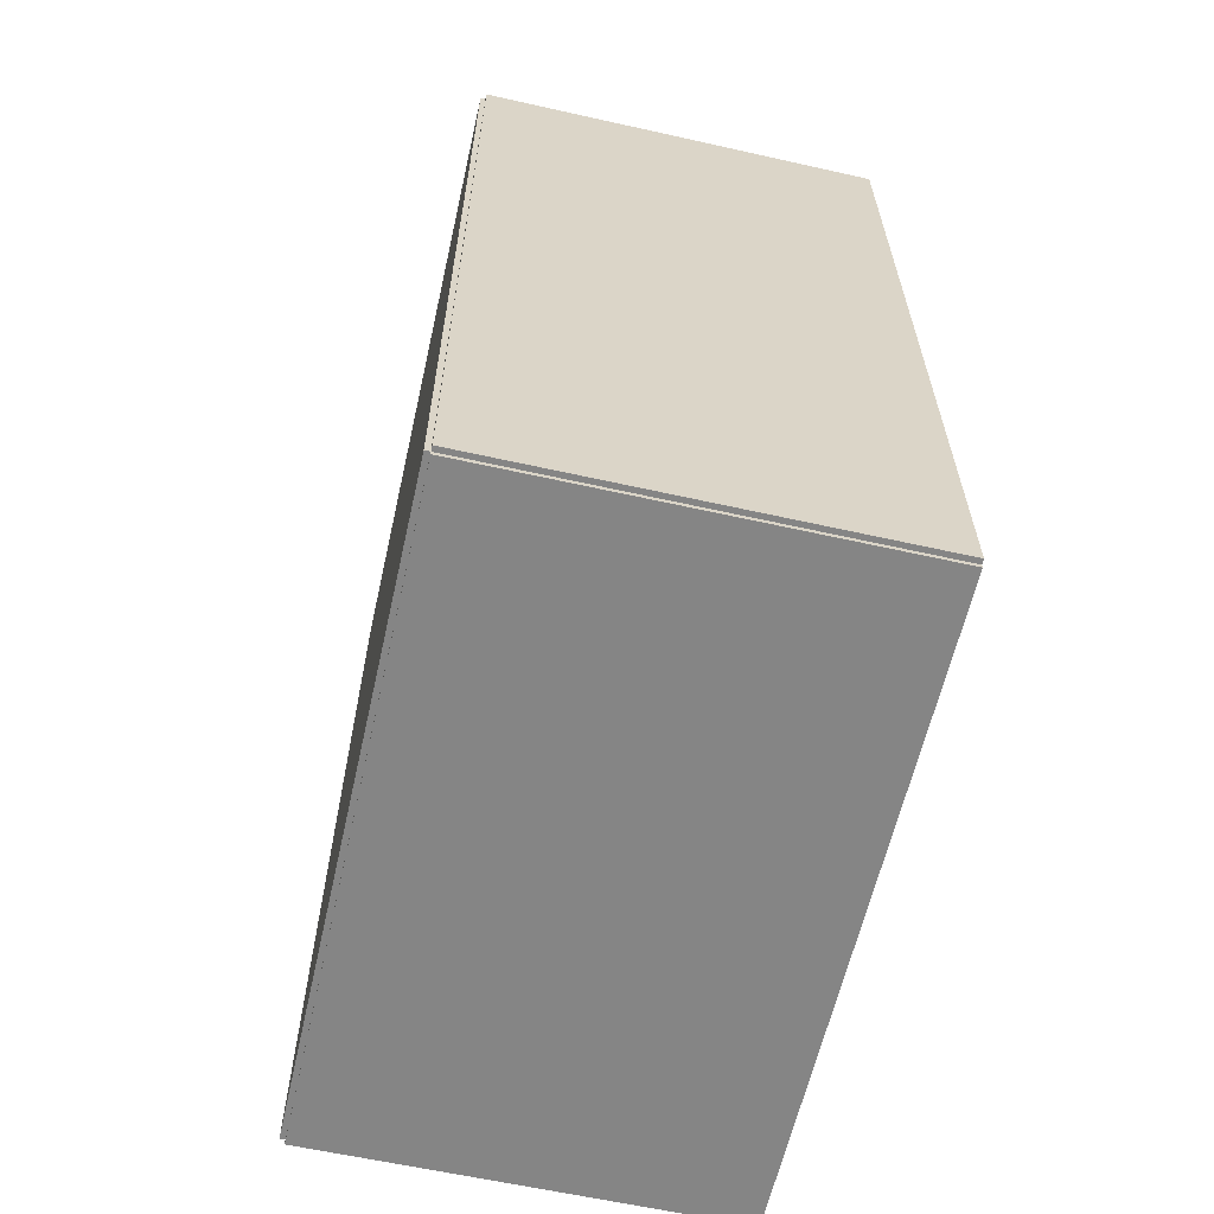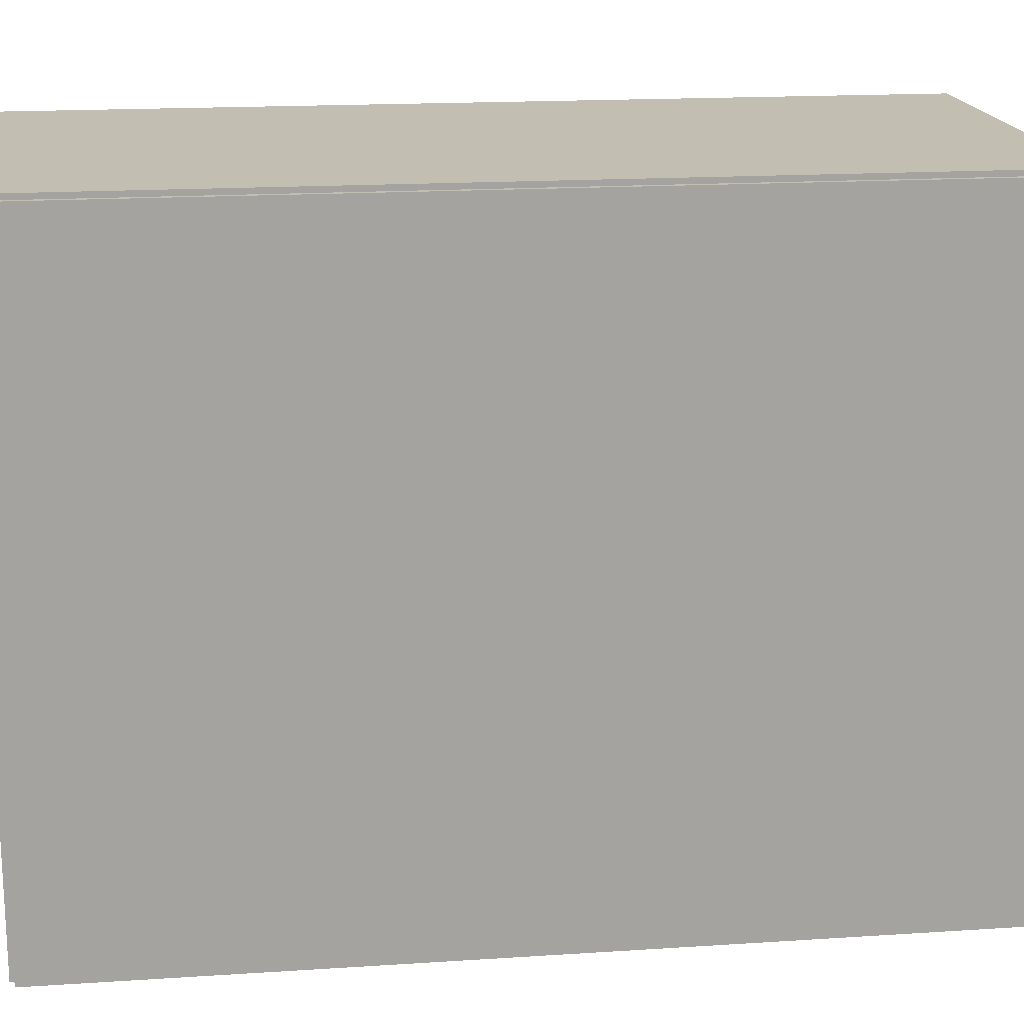
<metadata>
{"format":"obj","ext":"obj","renderer":"f3d","projection":"perspective","resolution":1024,"background":"white","views":[{"elev":-61.8,"azim":-12.8,"up":"+Y"},{"elev":17.4,"azim":-97.4,"up":"+Z"}]}
</metadata>
<code>
v -0.08898 -0.1902 -0.002257
v -0.08898 -0.1902 0.002257
v -0.08898 0.1902 -0.002257
v -0.08898 0.1902 0.002257
v 0.08898 -0.1902 -0.002257
v 0.08898 -0.1902 0.002257
v 0.08898 0.1902 -0.002257
v 0.08898 0.1902 0.002257
v -0.08673 -0.1902 0
v -0.09124 -0.1902 0
v -0.08673 0.1902 0
v -0.09124 0.1902 0
v -0.08673 -0.1902 0.2812
v -0.09124 -0.1902 0.2812
v -0.08673 0.1902 0.2812
v -0.09124 0.1902 0.2812
v -0.08898 0.1883 0.2812
v -0.08898 0.1921 0.2812
v -0.08898 0.1883 0
v -0.08898 0.1921 0
v 0.08898 0.1883 0.2812
v 0.08898 0.1921 0.2812
v 0.08898 0.1883 0
v 0.08898 0.1921 0
v -0.08898 -0.1883 0
v -0.08898 -0.1921 0
v -0.08898 -0.1883 0.2812
v -0.08898 -0.1921 0.2812
v 0.08898 -0.1883 0
v 0.08898 -0.1921 0
v 0.08898 -0.1883 0.2812
v 0.08898 -0.1921 0.2812
v -0.08898 -0.1902 0.279
v -0.08898 -0.1902 0.2835
v -0.08898 0.1902 0.279
v -0.08898 0.1902 0.2835
v 0.08898 -0.1902 0.279
v 0.08898 -0.1902 0.2835
v 0.08898 0.1902 0.279
v 0.08898 0.1902 0.2835
v 0.03262 -0.1588 0.004514
v 0.0532 -0.1588 0.004514
v 0.0532 -0.1588 0.06984
v 0.03262 -0.1588 0.06984
v 0.05281 -0.1548 0.004514
v 0.05281 -0.1548 0.06984
v 0.05164 -0.151 0.004514
v 0.05164 -0.151 0.06984
v 0.04973 -0.1474 0.004514
v 0.04973 -0.1474 0.06984
v 0.04717 -0.1443 0.004514
v 0.04717 -0.1443 0.06984
v 0.04405 -0.1417 0.004514
v 0.04405 -0.1417 0.06984
v 0.0405 -0.1398 0.004514
v 0.0405 -0.1398 0.06984
v 0.03663 -0.1386 0.004514
v 0.03663 -0.1386 0.06984
v 0.03262 -0.1383 0.004514
v 0.03262 -0.1383 0.06984
v 0.0286 -0.1386 0.004514
v 0.0286 -0.1386 0.06984
v 0.02474 -0.1398 0.004514
v 0.02474 -0.1398 0.06984
v 0.02118 -0.1417 0.004514
v 0.02118 -0.1417 0.06984
v 0.01806 -0.1443 0.004514
v 0.01806 -0.1443 0.06984
v 0.0155 -0.1474 0.004514
v 0.0155 -0.1474 0.06984
v 0.0136 -0.151 0.004514
v 0.0136 -0.151 0.06984
v 0.01243 -0.1548 0.004514
v 0.01243 -0.1548 0.06984
v 0.01203 -0.1588 0.004514
v 0.01203 -0.1588 0.06984
v 0.01243 -0.1629 0.004514
v 0.01243 -0.1629 0.06984
v 0.0136 -0.1667 0.004514
v 0.0136 -0.1667 0.06984
v 0.0155 -0.1703 0.004514
v 0.0155 -0.1703 0.06984
v 0.01806 -0.1734 0.004514
v 0.01806 -0.1734 0.06984
v 0.02118 -0.176 0.004514
v 0.02118 -0.176 0.06984
v 0.02474 -0.1779 0.004514
v 0.02474 -0.1779 0.06984
v 0.0286 -0.179 0.004514
v 0.0286 -0.179 0.06984
v 0.03262 -0.1794 0.004514
v 0.03262 -0.1794 0.06984
v 0.03663 -0.179 0.004514
v 0.03663 -0.179 0.06984
v 0.0405 -0.1779 0.004514
v 0.0405 -0.1779 0.06984
v 0.04405 -0.176 0.004514
v 0.04405 -0.176 0.06984
v 0.04717 -0.1734 0.004514
v 0.04717 -0.1734 0.06984
v 0.04973 -0.1703 0.004514
v 0.04973 -0.1703 0.06984
v 0.05164 -0.1667 0.004514
v 0.05164 -0.1667 0.06984
v 0.05281 -0.1629 0.004514
v 0.05281 -0.1629 0.06984
v 0.03262 -0.1588 0.06984
v 0.0532 -0.1588 0.06984
v 0.0532 -0.1588 0.1352
v 0.03262 -0.1588 0.1352
v 0.05281 -0.1548 0.06984
v 0.05281 -0.1548 0.1352
v 0.05164 -0.151 0.06984
v 0.05164 -0.151 0.1352
v 0.04973 -0.1474 0.06984
v 0.04973 -0.1474 0.1352
v 0.04717 -0.1443 0.06984
v 0.04717 -0.1443 0.1352
v 0.04405 -0.1417 0.06984
v 0.04405 -0.1417 0.1352
v 0.0405 -0.1398 0.06984
v 0.0405 -0.1398 0.1352
v 0.03663 -0.1386 0.06984
v 0.03663 -0.1386 0.1352
v 0.03262 -0.1383 0.06984
v 0.03262 -0.1383 0.1352
v 0.0286 -0.1386 0.06984
v 0.0286 -0.1386 0.1352
v 0.02474 -0.1398 0.06984
v 0.02474 -0.1398 0.1352
v 0.02118 -0.1417 0.06984
v 0.02118 -0.1417 0.1352
v 0.01806 -0.1443 0.06984
v 0.01806 -0.1443 0.1352
v 0.0155 -0.1474 0.06984
v 0.0155 -0.1474 0.1352
v 0.0136 -0.151 0.06984
v 0.0136 -0.151 0.1352
v 0.01243 -0.1548 0.06984
v 0.01243 -0.1548 0.1352
v 0.01203 -0.1588 0.06984
v 0.01203 -0.1588 0.1352
v 0.01243 -0.1629 0.06984
v 0.01243 -0.1629 0.1352
v 0.0136 -0.1667 0.06984
v 0.0136 -0.1667 0.1352
v 0.0155 -0.1703 0.06984
v 0.0155 -0.1703 0.1352
v 0.01806 -0.1734 0.06984
v 0.01806 -0.1734 0.1352
v 0.02118 -0.176 0.06984
v 0.02118 -0.176 0.1352
v 0.02474 -0.1779 0.06984
v 0.02474 -0.1779 0.1352
v 0.0286 -0.179 0.06984
v 0.0286 -0.179 0.1352
v 0.03262 -0.1794 0.06984
v 0.03262 -0.1794 0.1352
v 0.03663 -0.179 0.06984
v 0.03663 -0.179 0.1352
v 0.0405 -0.1779 0.06984
v 0.0405 -0.1779 0.1352
v 0.04405 -0.176 0.06984
v 0.04405 -0.176 0.1352
v 0.04717 -0.1734 0.06984
v 0.04717 -0.1734 0.1352
v 0.04973 -0.1703 0.06984
v 0.04973 -0.1703 0.1352
v 0.05164 -0.1667 0.06984
v 0.05164 -0.1667 0.1352
v 0.05281 -0.1629 0.06984
v 0.05281 -0.1629 0.1352
v 0.03262 -0.1588 0.1352
v 0.0532 -0.1588 0.1352
v 0.0532 -0.1588 0.2005
v 0.03262 -0.1588 0.2005
v 0.05281 -0.1548 0.1352
v 0.05281 -0.1548 0.2005
v 0.05164 -0.151 0.1352
v 0.05164 -0.151 0.2005
v 0.04973 -0.1474 0.1352
v 0.04973 -0.1474 0.2005
v 0.04717 -0.1443 0.1352
v 0.04717 -0.1443 0.2005
v 0.04405 -0.1417 0.1352
v 0.04405 -0.1417 0.2005
v 0.0405 -0.1398 0.1352
v 0.0405 -0.1398 0.2005
v 0.03663 -0.1386 0.1352
v 0.03663 -0.1386 0.2005
v 0.03262 -0.1383 0.1352
v 0.03262 -0.1383 0.2005
v 0.0286 -0.1386 0.1352
v 0.0286 -0.1386 0.2005
v 0.02474 -0.1398 0.1352
v 0.02474 -0.1398 0.2005
v 0.02118 -0.1417 0.1352
v 0.02118 -0.1417 0.2005
v 0.01806 -0.1443 0.1352
v 0.01806 -0.1443 0.2005
v 0.0155 -0.1474 0.1352
v 0.0155 -0.1474 0.2005
v 0.0136 -0.151 0.1352
v 0.0136 -0.151 0.2005
v 0.01243 -0.1548 0.1352
v 0.01243 -0.1548 0.2005
v 0.01203 -0.1588 0.1352
v 0.01203 -0.1588 0.2005
v 0.01243 -0.1629 0.1352
v 0.01243 -0.1629 0.2005
v 0.0136 -0.1667 0.1352
v 0.0136 -0.1667 0.2005
v 0.0155 -0.1703 0.1352
v 0.0155 -0.1703 0.2005
v 0.01806 -0.1734 0.1352
v 0.01806 -0.1734 0.2005
v 0.02118 -0.176 0.1352
v 0.02118 -0.176 0.2005
v 0.02474 -0.1779 0.1352
v 0.02474 -0.1779 0.2005
v 0.0286 -0.179 0.1352
v 0.0286 -0.179 0.2005
v 0.03262 -0.1794 0.1352
v 0.03262 -0.1794 0.2005
v 0.03663 -0.179 0.1352
v 0.03663 -0.179 0.2005
v 0.0405 -0.1779 0.1352
v 0.0405 -0.1779 0.2005
v 0.04405 -0.176 0.1352
v 0.04405 -0.176 0.2005
v 0.04717 -0.1734 0.1352
v 0.04717 -0.1734 0.2005
v 0.04973 -0.1703 0.1352
v 0.04973 -0.1703 0.2005
v 0.05164 -0.1667 0.1352
v 0.05164 -0.1667 0.2005
v 0.05281 -0.1629 0.1352
v 0.05281 -0.1629 0.2005
v 0.004003 -0.08782 0.004514
v 0.03369 -0.08782 0.004514
v 0.03369 -0.08782 0.08083
v 0.004003 -0.08782 0.08083
v 0.03312 -0.08203 0.004514
v 0.03312 -0.08203 0.08083
v 0.03143 -0.07646 0.004514
v 0.03143 -0.07646 0.08083
v 0.02869 -0.07133 0.004514
v 0.02869 -0.07133 0.08083
v 0.025 -0.06683 0.004514
v 0.025 -0.06683 0.08083
v 0.0205 -0.06314 0.004514
v 0.0205 -0.06314 0.08083
v 0.01536 -0.06039 0.004514
v 0.01536 -0.06039 0.08083
v 0.009795 -0.0587 0.004514
v 0.009795 -0.0587 0.08083
v 0.004003 -0.05813 0.004514
v 0.004003 -0.05813 0.08083
v -0.001789 -0.0587 0.004514
v -0.001789 -0.0587 0.08083
v -0.007359 -0.06039 0.004514
v -0.007359 -0.06039 0.08083
v -0.01249 -0.06314 0.004514
v -0.01249 -0.06314 0.08083
v -0.01699 -0.06683 0.004514
v -0.01699 -0.06683 0.08083
v -0.02068 -0.07133 0.004514
v -0.02068 -0.07133 0.08083
v -0.02343 -0.07646 0.004514
v -0.02343 -0.07646 0.08083
v -0.02512 -0.08203 0.004514
v -0.02512 -0.08203 0.08083
v -0.02569 -0.08782 0.004514
v -0.02569 -0.08782 0.08083
v -0.02512 -0.09361 0.004514
v -0.02512 -0.09361 0.08083
v -0.02343 -0.09918 0.004514
v -0.02343 -0.09918 0.08083
v -0.02068 -0.1043 0.004514
v -0.02068 -0.1043 0.08083
v -0.01699 -0.1088 0.004514
v -0.01699 -0.1088 0.08083
v -0.01249 -0.1125 0.004514
v -0.01249 -0.1125 0.08083
v -0.007359 -0.1153 0.004514
v -0.007359 -0.1153 0.08083
v -0.001789 -0.1169 0.004514
v -0.001789 -0.1169 0.08083
v 0.004003 -0.1175 0.004514
v 0.004003 -0.1175 0.08083
v 0.009795 -0.1169 0.004514
v 0.009795 -0.1169 0.08083
v 0.01536 -0.1153 0.004514
v 0.01536 -0.1153 0.08083
v 0.0205 -0.1125 0.004514
v 0.0205 -0.1125 0.08083
v 0.025 -0.1088 0.004514
v 0.025 -0.1088 0.08083
v 0.02869 -0.1043 0.004514
v 0.02869 -0.1043 0.08083
v 0.03143 -0.09918 0.004514
v 0.03143 -0.09918 0.08083
v 0.03312 -0.09361 0.004514
v 0.03312 -0.09361 0.08083
v -0.01084 -0.003987 0.004514
v 0.01175 -0.003987 0.004514
v 0.01175 -0.003987 0.06972
v -0.01084 -0.003987 0.06972
v 0.01132 0.0004202 0.004514
v 0.01132 0.0004202 0.06972
v 0.01003 0.004658 0.004514
v 0.01003 0.004658 0.06972
v 0.007946 0.008564 0.004514
v 0.007946 0.008564 0.06972
v 0.005136 0.01199 0.004514
v 0.005136 0.01199 0.06972
v 0.001713 0.0148 0.004514
v 0.001713 0.0148 0.06972
v -0.002193 0.01688 0.004514
v -0.002193 0.01688 0.06972
v -0.006431 0.01817 0.004514
v -0.006431 0.01817 0.06972
v -0.01084 0.0186 0.004514
v -0.01084 0.0186 0.06972
v -0.01525 0.01817 0.004514
v -0.01525 0.01817 0.06972
v -0.01948 0.01688 0.004514
v -0.01948 0.01688 0.06972
v -0.02339 0.0148 0.004514
v -0.02339 0.0148 0.06972
v -0.02681 0.01199 0.004514
v -0.02681 0.01199 0.06972
v -0.02962 0.008564 0.004514
v -0.02962 0.008564 0.06972
v -0.03171 0.004658 0.004514
v -0.03171 0.004658 0.06972
v -0.033 0.0004202 0.004514
v -0.033 0.0004202 0.06972
v -0.03343 -0.003987 0.004514
v -0.03343 -0.003987 0.06972
v -0.033 -0.008395 0.004514
v -0.033 -0.008395 0.06972
v -0.03171 -0.01263 0.004514
v -0.03171 -0.01263 0.06972
v -0.02962 -0.01654 0.004514
v -0.02962 -0.01654 0.06972
v -0.02681 -0.01996 0.004514
v -0.02681 -0.01996 0.06972
v -0.02339 -0.02277 0.004514
v -0.02339 -0.02277 0.06972
v -0.01948 -0.02486 0.004514
v -0.01948 -0.02486 0.06972
v -0.01525 -0.02614 0.004514
v -0.01525 -0.02614 0.06972
v -0.01084 -0.02658 0.004514
v -0.01084 -0.02658 0.06972
v -0.006431 -0.02614 0.004514
v -0.006431 -0.02614 0.06972
v -0.002193 -0.02486 0.004514
v -0.002193 -0.02486 0.06972
v 0.001713 -0.02277 0.004514
v 0.001713 -0.02277 0.06972
v 0.005136 -0.01996 0.004514
v 0.005136 -0.01996 0.06972
v 0.007946 -0.01654 0.004514
v 0.007946 -0.01654 0.06972
v 0.01003 -0.01263 0.004514
v 0.01003 -0.01263 0.06972
v 0.01132 -0.008395 0.004514
v 0.01132 -0.008395 0.06972
f 2 4 1
f 5 2 1
f 1 4 3
f 3 5 1
f 2 8 4
f 6 2 5
f 6 8 2
f 4 8 3
f 7 5 3
f 3 8 7
f 7 6 5
f 8 6 7
f 10 12 9
f 13 10 9
f 9 12 11
f 11 13 9
f 10 16 12
f 14 10 13
f 14 16 10
f 12 16 11
f 15 13 11
f 11 16 15
f 15 14 13
f 16 14 15
f 18 20 17
f 21 18 17
f 17 20 19
f 19 21 17
f 18 24 20
f 22 18 21
f 22 24 18
f 20 24 19
f 23 21 19
f 19 24 23
f 23 22 21
f 24 22 23
f 26 28 25
f 29 26 25
f 25 28 27
f 27 29 25
f 26 32 28
f 30 26 29
f 30 32 26
f 28 32 27
f 31 29 27
f 27 32 31
f 31 30 29
f 32 30 31
f 34 36 33
f 37 34 33
f 33 36 35
f 35 37 33
f 34 40 36
f 38 34 37
f 38 40 34
f 36 40 35
f 39 37 35
f 35 40 39
f 39 38 37
f 40 38 39
f 42 41 45
f 42 45 43
f 43 45 46
f 43 46 44
f 45 41 47
f 45 47 46
f 46 47 48
f 46 48 44
f 47 41 49
f 47 49 48
f 48 49 50
f 48 50 44
f 49 41 51
f 49 51 50
f 50 51 52
f 50 52 44
f 51 41 53
f 51 53 52
f 52 53 54
f 52 54 44
f 53 41 55
f 53 55 54
f 54 55 56
f 54 56 44
f 55 41 57
f 55 57 56
f 56 57 58
f 56 58 44
f 57 41 59
f 57 59 58
f 58 59 60
f 58 60 44
f 59 41 61
f 59 61 60
f 60 61 62
f 60 62 44
f 61 41 63
f 61 63 62
f 62 63 64
f 62 64 44
f 63 41 65
f 63 65 64
f 64 65 66
f 64 66 44
f 65 41 67
f 65 67 66
f 66 67 68
f 66 68 44
f 67 41 69
f 67 69 68
f 68 69 70
f 68 70 44
f 69 41 71
f 69 71 70
f 70 71 72
f 70 72 44
f 71 41 73
f 71 73 72
f 72 73 74
f 72 74 44
f 73 41 75
f 73 75 74
f 74 75 76
f 74 76 44
f 75 41 77
f 75 77 76
f 76 77 78
f 76 78 44
f 77 41 79
f 77 79 78
f 78 79 80
f 78 80 44
f 79 41 81
f 79 81 80
f 80 81 82
f 80 82 44
f 81 41 83
f 81 83 82
f 82 83 84
f 82 84 44
f 83 41 85
f 83 85 84
f 84 85 86
f 84 86 44
f 85 41 87
f 85 87 86
f 86 87 88
f 86 88 44
f 87 41 89
f 87 89 88
f 88 89 90
f 88 90 44
f 89 41 91
f 89 91 90
f 90 91 92
f 90 92 44
f 91 41 93
f 91 93 92
f 92 93 94
f 92 94 44
f 93 41 95
f 93 95 94
f 94 95 96
f 94 96 44
f 95 41 97
f 95 97 96
f 96 97 98
f 96 98 44
f 97 41 99
f 97 99 98
f 98 99 100
f 98 100 44
f 99 41 101
f 99 101 100
f 100 101 102
f 100 102 44
f 101 41 103
f 101 103 102
f 102 103 104
f 102 104 44
f 103 41 105
f 103 105 104
f 104 105 106
f 104 106 44
f 105 41 42
f 105 42 106
f 106 42 43
f 106 43 44
f 108 107 111
f 108 111 109
f 109 111 112
f 109 112 110
f 111 107 113
f 111 113 112
f 112 113 114
f 112 114 110
f 113 107 115
f 113 115 114
f 114 115 116
f 114 116 110
f 115 107 117
f 115 117 116
f 116 117 118
f 116 118 110
f 117 107 119
f 117 119 118
f 118 119 120
f 118 120 110
f 119 107 121
f 119 121 120
f 120 121 122
f 120 122 110
f 121 107 123
f 121 123 122
f 122 123 124
f 122 124 110
f 123 107 125
f 123 125 124
f 124 125 126
f 124 126 110
f 125 107 127
f 125 127 126
f 126 127 128
f 126 128 110
f 127 107 129
f 127 129 128
f 128 129 130
f 128 130 110
f 129 107 131
f 129 131 130
f 130 131 132
f 130 132 110
f 131 107 133
f 131 133 132
f 132 133 134
f 132 134 110
f 133 107 135
f 133 135 134
f 134 135 136
f 134 136 110
f 135 107 137
f 135 137 136
f 136 137 138
f 136 138 110
f 137 107 139
f 137 139 138
f 138 139 140
f 138 140 110
f 139 107 141
f 139 141 140
f 140 141 142
f 140 142 110
f 141 107 143
f 141 143 142
f 142 143 144
f 142 144 110
f 143 107 145
f 143 145 144
f 144 145 146
f 144 146 110
f 145 107 147
f 145 147 146
f 146 147 148
f 146 148 110
f 147 107 149
f 147 149 148
f 148 149 150
f 148 150 110
f 149 107 151
f 149 151 150
f 150 151 152
f 150 152 110
f 151 107 153
f 151 153 152
f 152 153 154
f 152 154 110
f 153 107 155
f 153 155 154
f 154 155 156
f 154 156 110
f 155 107 157
f 155 157 156
f 156 157 158
f 156 158 110
f 157 107 159
f 157 159 158
f 158 159 160
f 158 160 110
f 159 107 161
f 159 161 160
f 160 161 162
f 160 162 110
f 161 107 163
f 161 163 162
f 162 163 164
f 162 164 110
f 163 107 165
f 163 165 164
f 164 165 166
f 164 166 110
f 165 107 167
f 165 167 166
f 166 167 168
f 166 168 110
f 167 107 169
f 167 169 168
f 168 169 170
f 168 170 110
f 169 107 171
f 169 171 170
f 170 171 172
f 170 172 110
f 171 107 108
f 171 108 172
f 172 108 109
f 172 109 110
f 174 173 177
f 174 177 175
f 175 177 178
f 175 178 176
f 177 173 179
f 177 179 178
f 178 179 180
f 178 180 176
f 179 173 181
f 179 181 180
f 180 181 182
f 180 182 176
f 181 173 183
f 181 183 182
f 182 183 184
f 182 184 176
f 183 173 185
f 183 185 184
f 184 185 186
f 184 186 176
f 185 173 187
f 185 187 186
f 186 187 188
f 186 188 176
f 187 173 189
f 187 189 188
f 188 189 190
f 188 190 176
f 189 173 191
f 189 191 190
f 190 191 192
f 190 192 176
f 191 173 193
f 191 193 192
f 192 193 194
f 192 194 176
f 193 173 195
f 193 195 194
f 194 195 196
f 194 196 176
f 195 173 197
f 195 197 196
f 196 197 198
f 196 198 176
f 197 173 199
f 197 199 198
f 198 199 200
f 198 200 176
f 199 173 201
f 199 201 200
f 200 201 202
f 200 202 176
f 201 173 203
f 201 203 202
f 202 203 204
f 202 204 176
f 203 173 205
f 203 205 204
f 204 205 206
f 204 206 176
f 205 173 207
f 205 207 206
f 206 207 208
f 206 208 176
f 207 173 209
f 207 209 208
f 208 209 210
f 208 210 176
f 209 173 211
f 209 211 210
f 210 211 212
f 210 212 176
f 211 173 213
f 211 213 212
f 212 213 214
f 212 214 176
f 213 173 215
f 213 215 214
f 214 215 216
f 214 216 176
f 215 173 217
f 215 217 216
f 216 217 218
f 216 218 176
f 217 173 219
f 217 219 218
f 218 219 220
f 218 220 176
f 219 173 221
f 219 221 220
f 220 221 222
f 220 222 176
f 221 173 223
f 221 223 222
f 222 223 224
f 222 224 176
f 223 173 225
f 223 225 224
f 224 225 226
f 224 226 176
f 225 173 227
f 225 227 226
f 226 227 228
f 226 228 176
f 227 173 229
f 227 229 228
f 228 229 230
f 228 230 176
f 229 173 231
f 229 231 230
f 230 231 232
f 230 232 176
f 231 173 233
f 231 233 232
f 232 233 234
f 232 234 176
f 233 173 235
f 233 235 234
f 234 235 236
f 234 236 176
f 235 173 237
f 235 237 236
f 236 237 238
f 236 238 176
f 237 173 174
f 237 174 238
f 238 174 175
f 238 175 176
f 240 239 243
f 240 243 241
f 241 243 244
f 241 244 242
f 243 239 245
f 243 245 244
f 244 245 246
f 244 246 242
f 245 239 247
f 245 247 246
f 246 247 248
f 246 248 242
f 247 239 249
f 247 249 248
f 248 249 250
f 248 250 242
f 249 239 251
f 249 251 250
f 250 251 252
f 250 252 242
f 251 239 253
f 251 253 252
f 252 253 254
f 252 254 242
f 253 239 255
f 253 255 254
f 254 255 256
f 254 256 242
f 255 239 257
f 255 257 256
f 256 257 258
f 256 258 242
f 257 239 259
f 257 259 258
f 258 259 260
f 258 260 242
f 259 239 261
f 259 261 260
f 260 261 262
f 260 262 242
f 261 239 263
f 261 263 262
f 262 263 264
f 262 264 242
f 263 239 265
f 263 265 264
f 264 265 266
f 264 266 242
f 265 239 267
f 265 267 266
f 266 267 268
f 266 268 242
f 267 239 269
f 267 269 268
f 268 269 270
f 268 270 242
f 269 239 271
f 269 271 270
f 270 271 272
f 270 272 242
f 271 239 273
f 271 273 272
f 272 273 274
f 272 274 242
f 273 239 275
f 273 275 274
f 274 275 276
f 274 276 242
f 275 239 277
f 275 277 276
f 276 277 278
f 276 278 242
f 277 239 279
f 277 279 278
f 278 279 280
f 278 280 242
f 279 239 281
f 279 281 280
f 280 281 282
f 280 282 242
f 281 239 283
f 281 283 282
f 282 283 284
f 282 284 242
f 283 239 285
f 283 285 284
f 284 285 286
f 284 286 242
f 285 239 287
f 285 287 286
f 286 287 288
f 286 288 242
f 287 239 289
f 287 289 288
f 288 289 290
f 288 290 242
f 289 239 291
f 289 291 290
f 290 291 292
f 290 292 242
f 291 239 293
f 291 293 292
f 292 293 294
f 292 294 242
f 293 239 295
f 293 295 294
f 294 295 296
f 294 296 242
f 295 239 297
f 295 297 296
f 296 297 298
f 296 298 242
f 297 239 299
f 297 299 298
f 298 299 300
f 298 300 242
f 299 239 301
f 299 301 300
f 300 301 302
f 300 302 242
f 301 239 303
f 301 303 302
f 302 303 304
f 302 304 242
f 303 239 240
f 303 240 304
f 304 240 241
f 304 241 242
f 306 305 309
f 306 309 307
f 307 309 310
f 307 310 308
f 309 305 311
f 309 311 310
f 310 311 312
f 310 312 308
f 311 305 313
f 311 313 312
f 312 313 314
f 312 314 308
f 313 305 315
f 313 315 314
f 314 315 316
f 314 316 308
f 315 305 317
f 315 317 316
f 316 317 318
f 316 318 308
f 317 305 319
f 317 319 318
f 318 319 320
f 318 320 308
f 319 305 321
f 319 321 320
f 320 321 322
f 320 322 308
f 321 305 323
f 321 323 322
f 322 323 324
f 322 324 308
f 323 305 325
f 323 325 324
f 324 325 326
f 324 326 308
f 325 305 327
f 325 327 326
f 326 327 328
f 326 328 308
f 327 305 329
f 327 329 328
f 328 329 330
f 328 330 308
f 329 305 331
f 329 331 330
f 330 331 332
f 330 332 308
f 331 305 333
f 331 333 332
f 332 333 334
f 332 334 308
f 333 305 335
f 333 335 334
f 334 335 336
f 334 336 308
f 335 305 337
f 335 337 336
f 336 337 338
f 336 338 308
f 337 305 339
f 337 339 338
f 338 339 340
f 338 340 308
f 339 305 341
f 339 341 340
f 340 341 342
f 340 342 308
f 341 305 343
f 341 343 342
f 342 343 344
f 342 344 308
f 343 305 345
f 343 345 344
f 344 345 346
f 344 346 308
f 345 305 347
f 345 347 346
f 346 347 348
f 346 348 308
f 347 305 349
f 347 349 348
f 348 349 350
f 348 350 308
f 349 305 351
f 349 351 350
f 350 351 352
f 350 352 308
f 351 305 353
f 351 353 352
f 352 353 354
f 352 354 308
f 353 305 355
f 353 355 354
f 354 355 356
f 354 356 308
f 355 305 357
f 355 357 356
f 356 357 358
f 356 358 308
f 357 305 359
f 357 359 358
f 358 359 360
f 358 360 308
f 359 305 361
f 359 361 360
f 360 361 362
f 360 362 308
f 361 305 363
f 361 363 362
f 362 363 364
f 362 364 308
f 363 305 365
f 363 365 364
f 364 365 366
f 364 366 308
f 365 305 367
f 365 367 366
f 366 367 368
f 366 368 308
f 367 305 369
f 367 369 368
f 368 369 370
f 368 370 308
f 369 305 306
f 369 306 370
f 370 306 307
f 370 307 308

</code>
